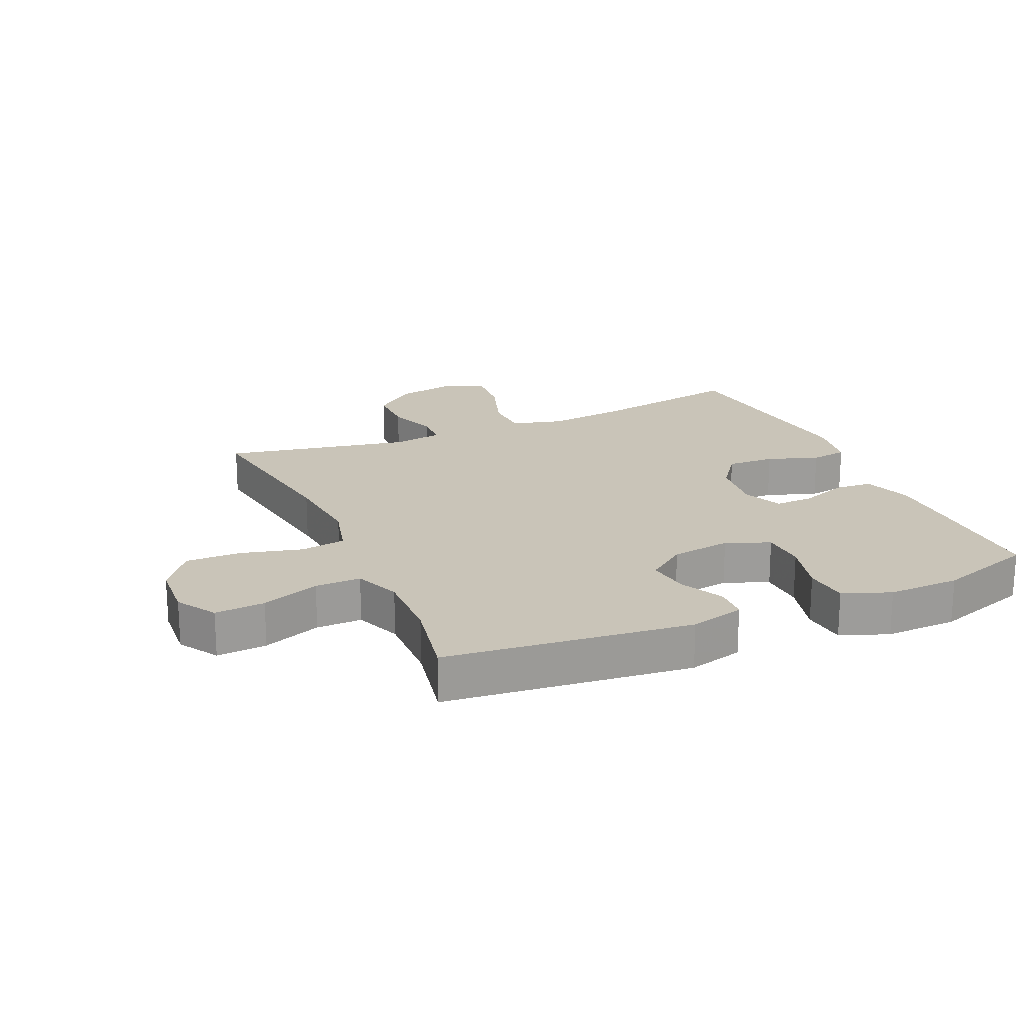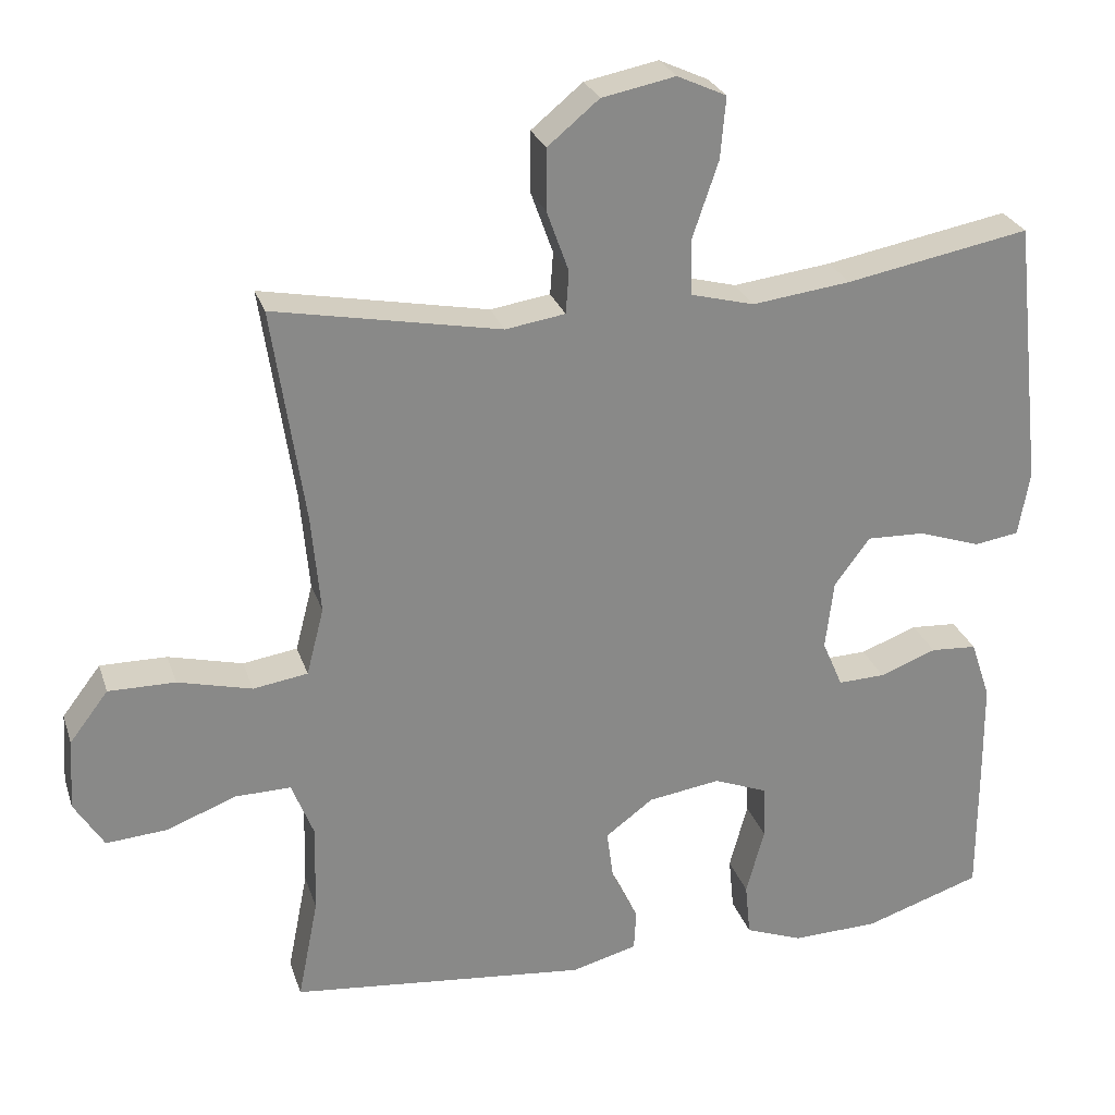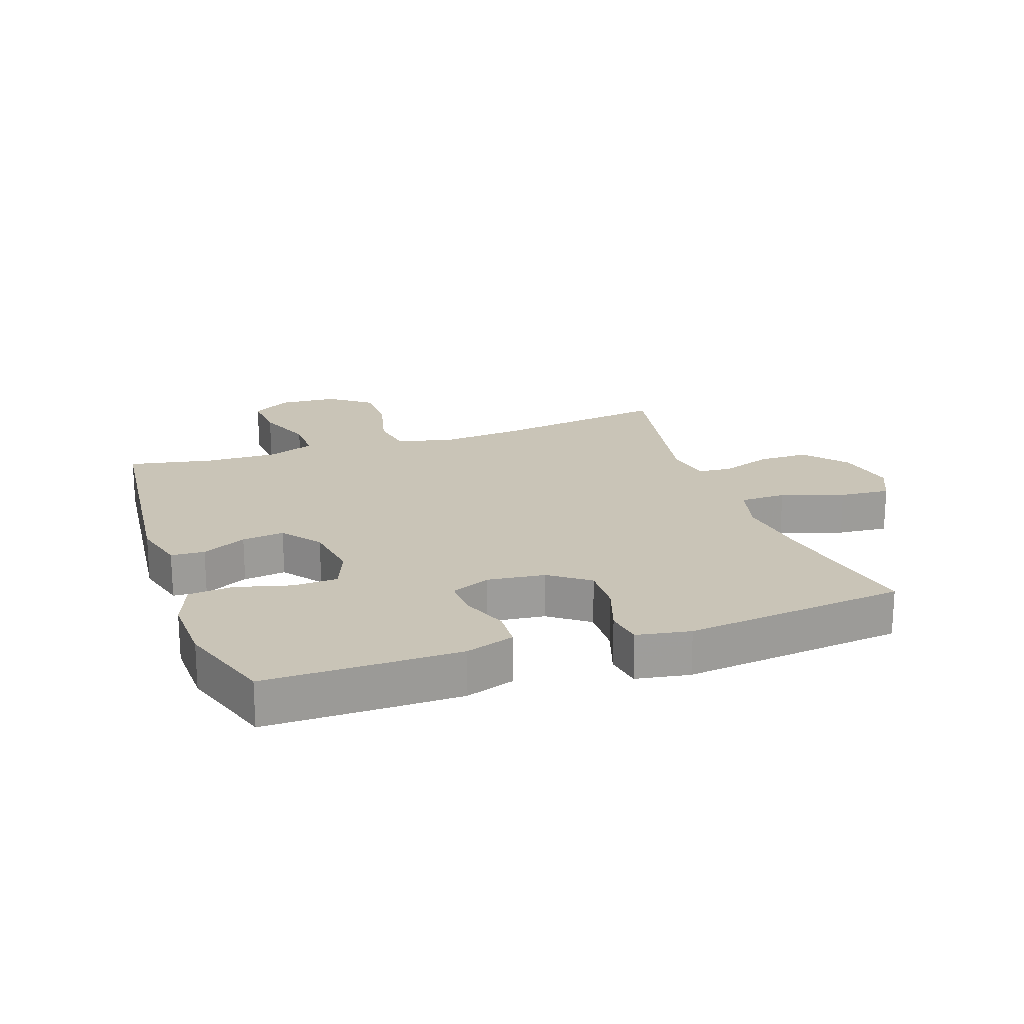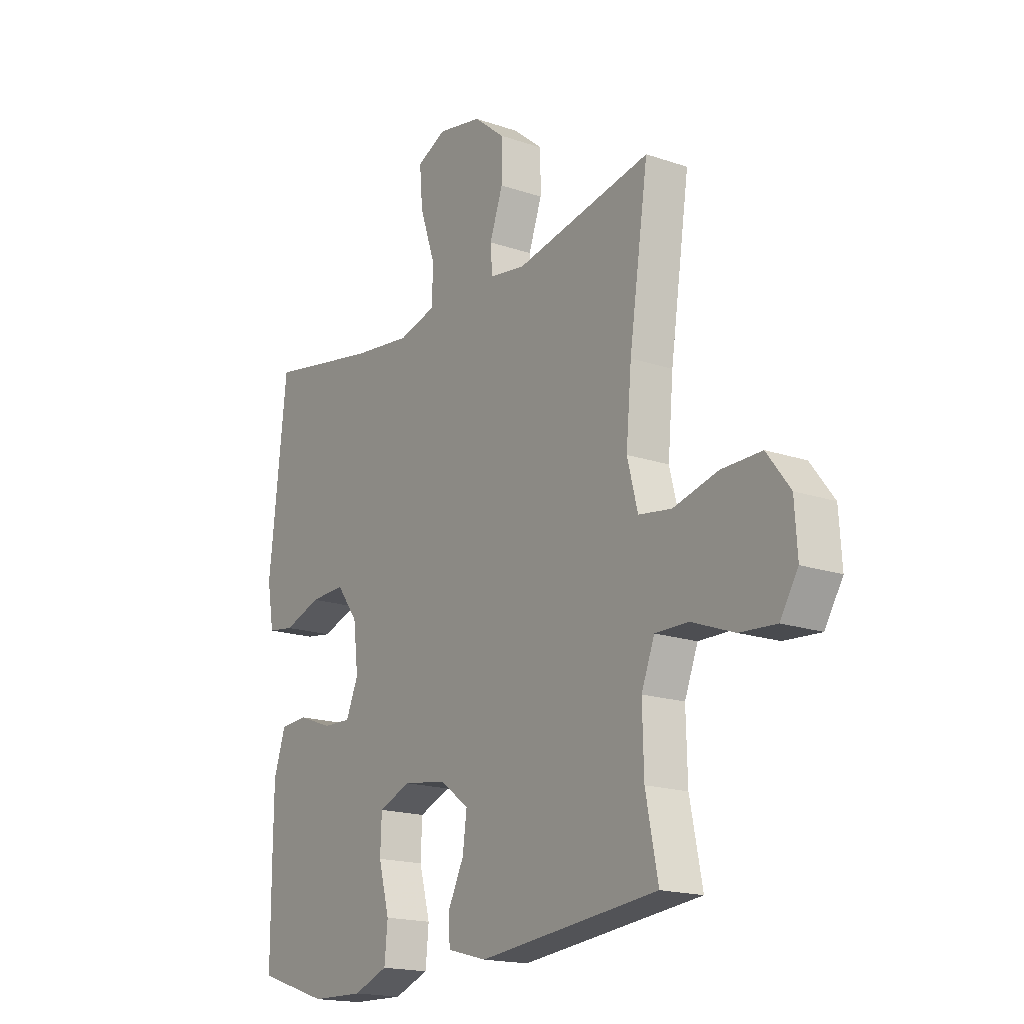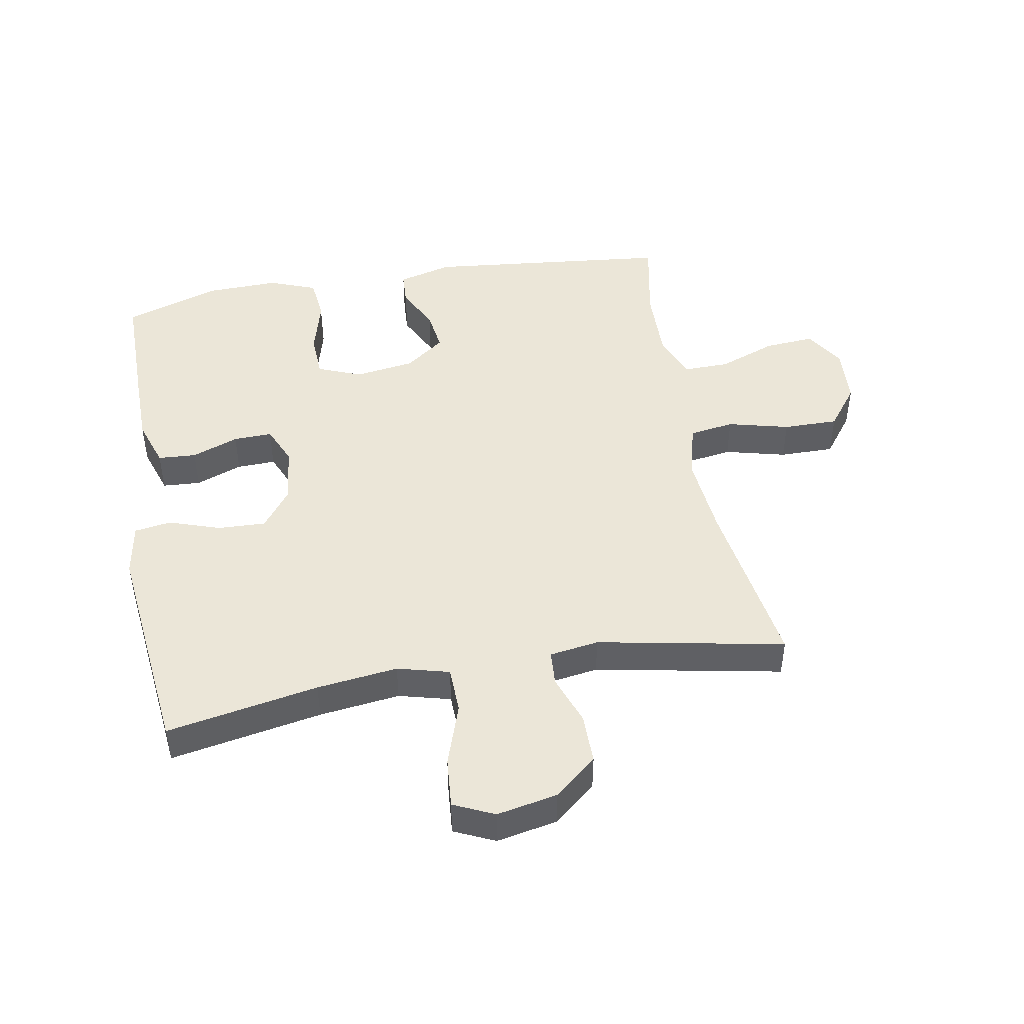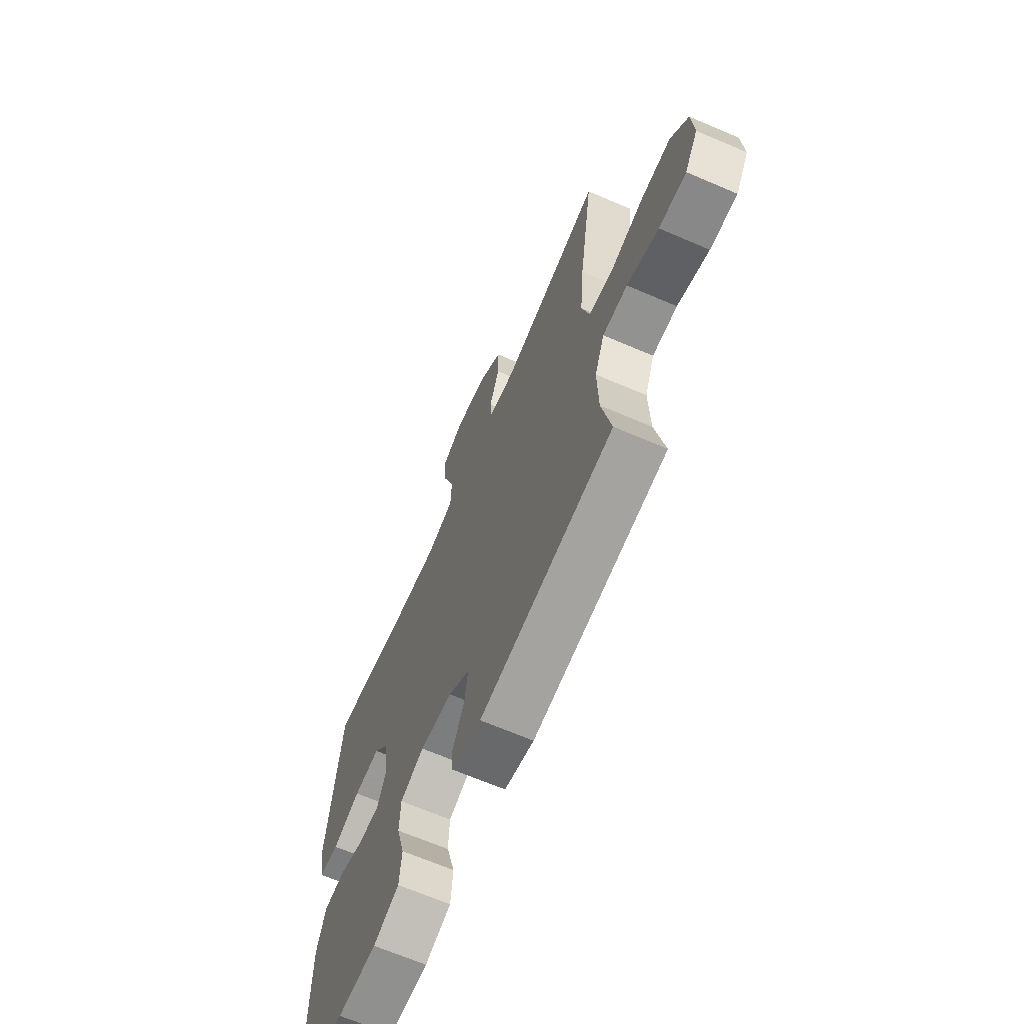
<metadata>
{"format":"obj","ext":"obj","renderer":"f3d","projection":"perspective","resolution":1024,"background":"white","views":[{"elev":20.1,"azim":156.3,"up":"+Y"},{"elev":26.8,"azim":163.6,"up":"+Z"},{"elev":19.9,"azim":-109.3,"up":"+Y"},{"elev":-17.7,"azim":56.0,"up":"+Z"},{"elev":46.3,"azim":-10.2,"up":"+Y"},{"elev":-67.0,"azim":66.7,"up":"+Z"}]}
</metadata>
<code>
v -0.5 0.07 0.5
v -0.257 0.07 0.455
v -0.127 0.07 0.439
v -0.044 0.07 0.461
v -0.042 0.07 0.536
v -0.076 0.07 0.636
v -0.083 0.07 0.717
v -0.018 0.07 0.747
v 0.079 0.07 0.728
v 0.147 0.07 0.672
v 0.147 0.07 0.591
v 0.118 0.07 0.51
v 0.122 0.07 0.454
v 0.201 0.07 0.442
v 0.5 0.07 0.5
v 0.458 0.07 0.217
v 0.446 0.07 0.084
v 0.469 0.07 -0.005
v 0.541 0.07 -0.016
v 0.639 0.07 0.009
v 0.727 0.07 0.01
v 0.778 0.07 -0.057
v 0.784 0.07 -0.151
v 0.745 0.07 -0.214
v 0.665 0.07 -0.208
v 0.572 0.07 -0.173
v 0.499 0.07 -0.172
v 0.47 0.07 -0.246
v 0.473 0.07 -0.364
v 0.5 0.07 -0.5
v 0.107 0.07 -0.542
v 0.02 0.07 -0.519
v 0.017 0.07 -0.465
v 0.052 0.07 -0.394
v 0.061 0.07 -0.326
v -0.002 0.07 -0.279
v -0.098 0.07 -0.265
v -0.168 0.07 -0.293
v -0.171 0.07 -0.365
v -0.147 0.07 -0.454
v -0.154 0.07 -0.525
v -0.23 0.07 -0.554
v -0.345 0.07 -0.551
v -0.5 0.07 -0.5
v -0.5 0.07 -0.309
v -0.499 0.07 -0.189
v -0.473 0.07 -0.111
v -0.412 0.07 -0.107
v -0.337 0.07 -0.135
v -0.275 0.07 -0.137
v -0.248 0.07 -0.074
v -0.259 0.07 0.018
v -0.306 0.07 0.081
v -0.383 0.07 0.078
v -0.465 0.07 0.05
v -0.524 0.07 0.059
v -0.539 0.07 0.145
v -0.5 0 0.5
v -0.257 0 0.455
v -0.127 0 0.439
v -0.044 0 0.461
v -0.042 0 0.536
v -0.076 0 0.636
v -0.083 0 0.717
v -0.018 0 0.747
v 0.079 0 0.728
v 0.147 0 0.672
v 0.147 0 0.591
v 0.118 0 0.51
v 0.122 0 0.454
v 0.201 0 0.442
v 0.5 0 0.5
v 0.458 0 0.217
v 0.446 0 0.084
v 0.469 0 -0.005
v 0.541 0 -0.016
v 0.639 0 0.009
v 0.727 0 0.01
v 0.778 0 -0.057
v 0.784 0 -0.151
v 0.745 0 -0.214
v 0.665 0 -0.208
v 0.572 0 -0.173
v 0.499 0 -0.172
v 0.47 0 -0.246
v 0.473 0 -0.364
v 0.5 0 -0.5
v 0.107 0 -0.542
v 0.02 0 -0.519
v 0.017 0 -0.465
v 0.052 0 -0.394
v 0.061 0 -0.326
v -0.002 0 -0.279
v -0.098 0 -0.265
v -0.168 0 -0.293
v -0.171 0 -0.365
v -0.147 0 -0.454
v -0.154 0 -0.525
v -0.23 0 -0.554
v -0.345 0 -0.551
v -0.5 0 -0.5
v -0.5 0 -0.309
v -0.499 0 -0.189
v -0.473 0 -0.111
v -0.412 0 -0.107
v -0.337 0 -0.135
v -0.275 0 -0.137
v -0.248 0 -0.074
v -0.259 0 0.018
v -0.306 0 0.081
v -0.383 0 0.078
v -0.465 0 0.05
v -0.524 0 0.059
v -0.539 0 0.145
f 57 1 2
f 56 57 2
f 55 56 2
f 54 55 2
f 53 54 2 3
f 52 53 3 4
f 51 52 4
f 47 48 49
f 46 47 49
f 45 46 49
f 44 45 49
f 43 44 49
f 42 43 49
f 41 42 49
f 40 41 49
f 39 40 49
f 38 39 49 50
f 37 38 50 51
f 32 33 34
f 31 32 34
f 30 31 34
f 29 30 34
f 28 29 34 35
f 27 28 35 36
f 24 25 26
f 23 24 26
f 22 23 26
f 21 22 26
f 20 21 26
f 19 20 26
f 18 19 26 27
f 37 51 4
f 36 37 4
f 27 36 4
f 18 27 4
f 17 18 4
f 10 11 12
f 9 10 12
f 8 9 12
f 7 8 12
f 6 7 12
f 5 6 12
f 5 12 13
f 4 5 13
f 17 4 13
f 16 17 13
f 14 15 16
f 13 14 16
f 59 58 114
f 59 114 113
f 59 113 112
f 59 112 111
f 60 59 111 110
f 61 60 110 109
f 61 109 108
f 106 105 104
f 106 104 103
f 106 103 102
f 106 102 101
f 106 101 100
f 106 100 99
f 106 99 98
f 106 98 97
f 106 97 96
f 107 106 96 95
f 108 107 95 94
f 91 90 89
f 91 89 88
f 91 88 87
f 91 87 86
f 92 91 86 85
f 93 92 85 84
f 83 82 81
f 83 81 80
f 83 80 79
f 83 79 78
f 83 78 77
f 83 77 76
f 84 83 76 75
f 61 108 94
f 61 94 93
f 61 93 84
f 61 84 75
f 61 75 74
f 69 68 67
f 69 67 66
f 69 66 65
f 69 65 64
f 69 64 63
f 69 63 62
f 70 69 62
f 70 62 61
f 70 61 74
f 70 74 73
f 73 72 71
f 73 71 70
f 1 58 59 2
f 2 59 60 3
f 3 60 61 4
f 4 61 62 5
f 5 62 63 6
f 6 63 64 7
f 7 64 65 8
f 8 65 66 9
f 9 66 67 10
f 10 67 68 11
f 11 68 69 12
f 12 69 70 13
f 13 70 71 14
f 14 71 72 15
f 15 72 73 16
f 16 73 74 17
f 17 74 75 18
f 18 75 76 19
f 19 76 77 20
f 20 77 78 21
f 21 78 79 22
f 22 79 80 23
f 23 80 81 24
f 24 81 82 25
f 25 82 83 26
f 26 83 84 27
f 27 84 85 28
f 28 85 86 29
f 29 86 87 30
f 30 87 88 31
f 31 88 89 32
f 32 89 90 33
f 33 90 91 34
f 34 91 92 35
f 35 92 93 36
f 36 93 94 37
f 37 94 95 38
f 38 95 96 39
f 39 96 97 40
f 40 97 98 41
f 41 98 99 42
f 42 99 100 43
f 43 100 101 44
f 44 101 102 45
f 45 102 103 46
f 46 103 104 47
f 47 104 105 48
f 48 105 106 49
f 49 106 107 50
f 50 107 108 51
f 51 108 109 52
f 52 109 110 53
f 53 110 111 54
f 54 111 112 55
f 55 112 113 56
f 56 113 114 57
f 57 114 58 1

</code>
